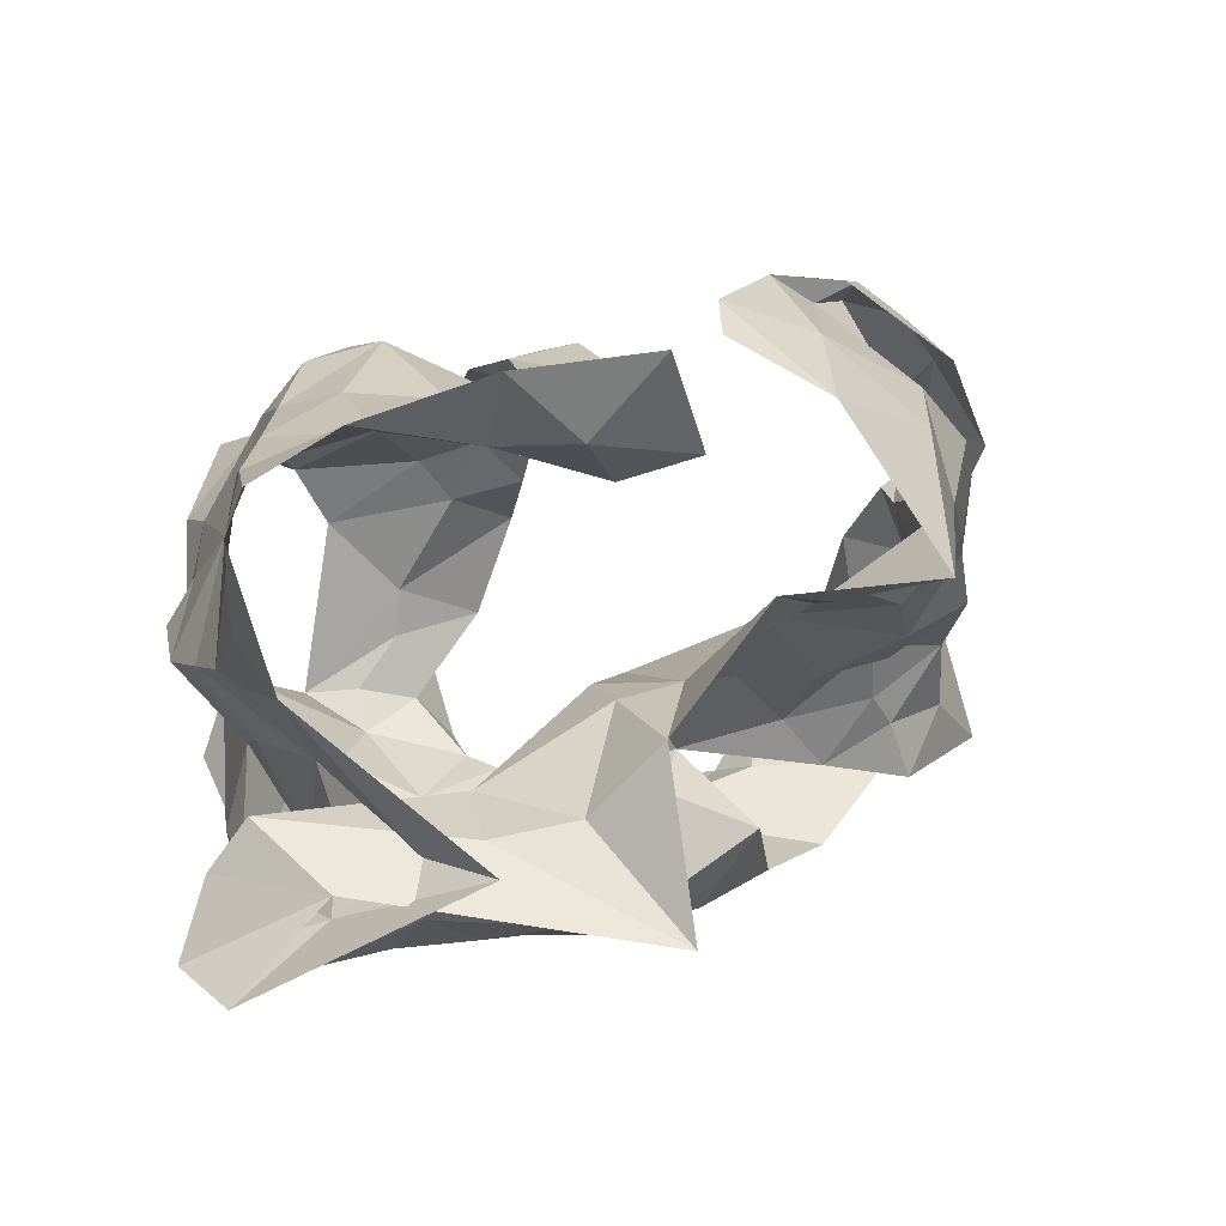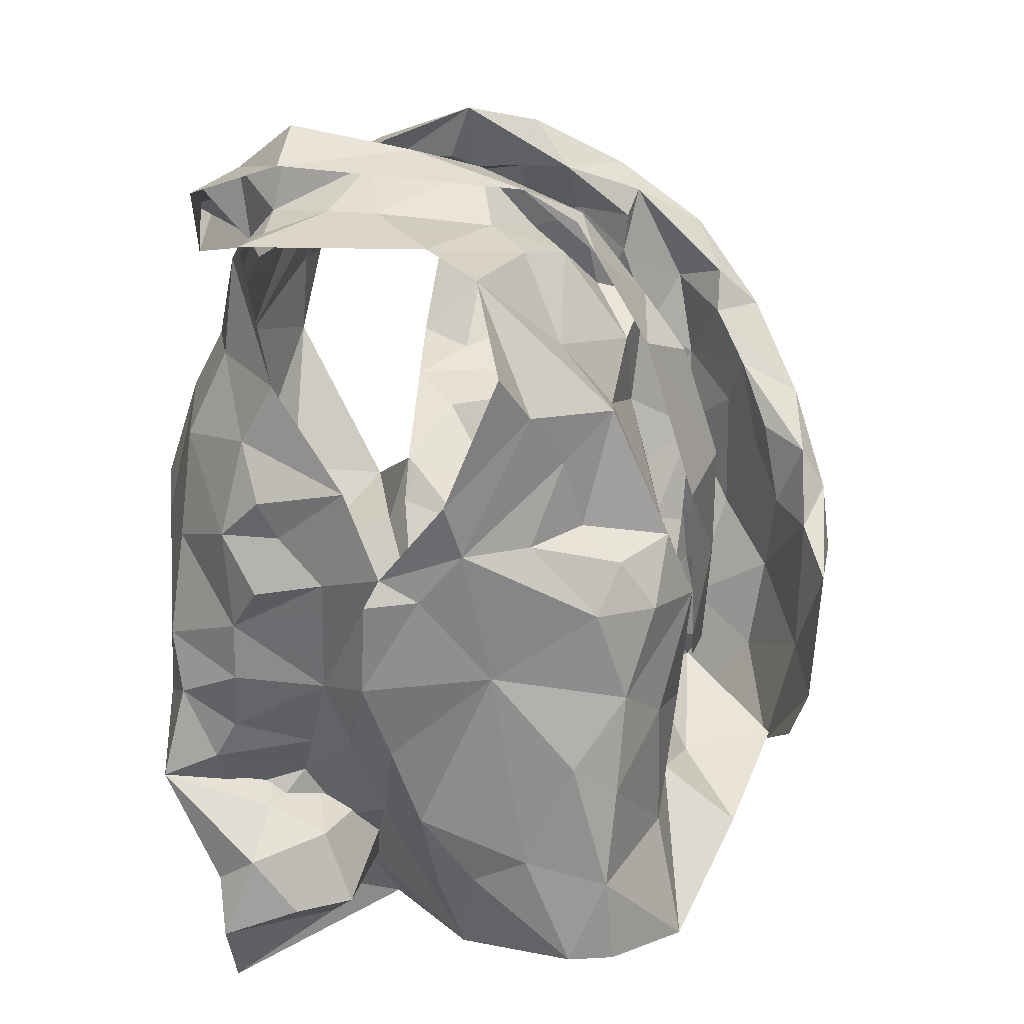
<metadata>
{"format":"obj","ext":"obj","renderer":"f3d","projection":"perspective","resolution":1024,"background":"white","views":[{"elev":-75.5,"azim":-15.9,"up":"+Y"},{"elev":16.9,"azim":-88.6,"up":"+Y"}]}
</metadata>
<code>
v -0.2115 0.0323 0.03092
v -0.214 0.04642 0.02591
v -0.1742 0.1209 0.006971
v -0.1749 0.1379 -0.005161
v -0.1633 0.1649 -0.03177
v -0.1515 0.1695 -0.04847
v -0.2368 0.1237 -0.05166
v -0.246 0.1182 -0.03066
v -0.2646 0.07078 -0.01933
v -0.2586 0.04676 -0.01526
v -0.227 0.02697 0.02946
v -0.2414 0.05213 -0.006419
v -0.181 0.1587 -0.04922
v -0.1987 0.1504 -0.03606
v -0.2292 0.1379 -0.05068
v -0.2195 0.127 -0.02022
v -0.2101 0.06474 0.02324
v -0.2544 0.09719 -0.02066
v -0.2327 0.1346 -0.04669
v -0.1722 0.1582 -0.02363
v -0.1956 0.1273 -0.01429
v -0.1787 0.15 -0.005698
v -0.2198 0.0971 0.00686
v -0.3727 0.03371 0.02182
v -0.3715 0.06602 0.02493
v -0.3687 0.1281 0.03651
v -0.3923 0.2078 -0.0124
v -0.3889 0.134 -0.05445
v -0.383 0.1045 -0.05593
v -0.374 0.07961 -0.04769
v -0.3554 0.02673 -0.03413
v -0.3463 4.669e-05 -0.02594
v -0.369 0.005782 0.02437
v -0.3635 0.03075 -0.02188
v -0.3701 0.005339 0.009819
v -0.3765 0.1504 -0.002984
v -0.3935 0.1678 -0.02921
v -0.3759 0.07521 0.01087
v -0.3703 0.04 -0.004503
v -0.3844 0.1345 -0.0377
v -0.3633 0.1537 0.01313
v -0.387 0.1502 -0.02386
v -0.3765 0.1275 0.01811
v -0.3769 0.1065 -0.01525
v -0.3667 0.05309 -0.03885
v -0.1553 0.2001 0.0562
v -0.1832 0.2312 -0.08599
v -0.2727 0.2233 -0.1189
v -0.2594 0.2374 -0.1228
v -0.2546 0.228 -0.1078
v -0.2544 0.2208 -0.09596
v -0.1825 0.2417 -0.05832
v -0.1674 0.2366 -0.02745
v -0.1774 0.2386 -0.009598
v -0.1677 0.1949 0.05113
v -0.1906 0.1857 0.0647
v -0.1851 0.15 0.06995
v -0.2115 0.1461 0.08213
v -0.2386 0.2366 -0.09809
v -0.2471 0.09789 0.1024
v -0.2457 0.2361 -0.1167
v -0.212 0.2363 -0.1024
v -0.224 0.2161 -0.1034
v -0.2252 0.1031 0.106
v -0.1847 0.1302 0.089
v -0.231 0.1129 0.09607
v -0.1827 0.2609 -0.02962
v -0.196 0.2505 -0.06041
v -0.2203 0.1392 0.09577
v -0.2009 0.1678 0.07399
v -0.1561 0.2283 0.01234
v -0.1807 0.2203 0.03039
v -0.1851 0.2394 0.007191
v -0.1577 0.2456 -0.02964
v -0.1633 0.2471 -0.06387
v -0.1848 0.2435 -0.07628
v -0.2245 0.2222 -0.09295
v -0.2194 0.1249 0.1041
v -0.1997 0.1572 0.09423
v -0.1746 0.2175 0.05778
v -0.1852 0.2001 0.06539
v -0.1781 0.2421 -0.03647
v -0.2035 0.2385 -0.08368
v -0.1817 0.187 0.07992
v -0.1755 0.2293 0.0345
v -0.1695 0.2389 0.02773
v -0.178 0.2558 -0.004237
v -0.1657 0.2034 -0.08823
v -0.2594 0.0415 0.09049
v -0.262 0.05753 0.09696
v -0.2271 0.02651 0.08475
v -0.1664 0.221 0.01153
v -0.1471 0.2397 -0.06347
v -0.1932 0.2265 -0.0752
v -0.1273 0.2116 -0.04092
v -0.1853 0.01478 0.04968
v -0.2111 0.1171 0.08737
v -0.2314 0.06623 0.0944
v -0.1978 0.08625 0.02368
v -0.1514 0.2325 -0.02952
v -0.1969 0.05465 0.07939
v -0.1814 0.1049 0.0193
v -0.1981 0.137 0.0797
v -0.1684 0.1648 0.0561
v -0.1553 0.146 0.01634
v -0.1773 0.2062 0.02917
v -0.1647 0.1296 0.03407
v -0.146 0.1873 -0.02723
v -0.1727 0.176 0.03944
v -0.1818 0.07046 0.05861
v -0.1974 0.08727 0.08476
v -0.1777 0.1074 0.07059
v -0.1707 0.1047 0.04324
v -0.1677 0.1371 0.05599
v -0.1676 0.1866 0.01753
v -0.154 0.1733 -0.004897
v -0.1483 0.2112 -0.008214
v -0.2895 0.08334 0.05251
v -0.3216 0.203 0.0341
v -0.3252 0.2434 0.01094
v -0.276 0.222 -0.09806
v -0.2875 0.2292 -0.09897
v -0.3152 0.2404 -0.01688
v -0.31 0.2022 0.0276
v -0.2956 0.1777 0.02971
v -0.2966 0.1565 0.03536
v -0.2998 0.1369 0.03838
v -0.2748 0.1346 0.04881
v -0.2862 0.1125 0.04238
v -0.2695 0.1132 0.0509
v -0.2728 0.2429 -0.1071
v -0.2943 0.2488 -0.1142
v -0.3014 0.1963 0.04733
v -0.252 0.07035 0.05288
v -0.3066 0.2715 -0.08233
v -0.3003 0.09444 0.05205
v -0.2755 0.1184 0.05961
v -0.3283 0.2616 -0.08476
v -0.2939 0.2562 -0.02099
v -0.315 0.2505 -0.1148
v -0.3089 0.2441 -0.08853
v -0.3244 0.2333 0.01672
v -0.2948 0.2176 0.01771
v -0.2932 0.2137 0.03392
v -0.3013 0.2424 0.01252
v -0.2942 0.2364 -0.003372
v -0.3108 0.1482 0.0503
v -0.2578 0.07888 0.05756
v -0.3077 0.2638 -0.04289
v -0.3256 0.2539 -0.006327
v -0.2915 0.1577 0.05932
v -0.2961 0.2578 -0.05689
v -0.2837 0.1652 0.05073
v -0.2925 0.2556 -0.1016
v -0.348 0.004753 0.04726
v -0.2709 0.04688 0.08208
v -0.2858 0.04591 0.05138
v -0.3212 0.246 -0.06946
v -0.3533 0.2397 -0.03595
v -0.3685 0.233 -0.0198
v -0.2739 0.07072 0.03851
v -0.3114 0.2309 0.006971
v -0.3539 0.08767 0.03887
v -0.3126 0.03079 0.06704
v -0.37 0.1435 0.02525
v -0.2923 0.1342 0.0477
v -0.3293 0.2343 -0.00584
v -0.3707 0.1766 0.007362
v -0.3329 0.1858 0.02266
v -0.3445 0.2079 0.00595
v -0.3709 0.09847 0.02748
v -0.358 0.1493 0.04046
v -0.3245 0.2459 -0.05332
v -0.2975 0.08304 0.03941
v -0.2718 0.08729 0.03983
v -0.3332 0.1466 0.0392
v -0.3478 0.1266 0.04919
v -0.3416 0.04371 0.03969
v -0.3109 0.04999 0.04273
v -0.3817 0.193 -0.003011
v -0.3628 0.191 0.02255
v -0.3245 0.08249 0.04614
v -0.3053 0.1151 0.04454
v -0.2331 0.09428 -0.08868
v -0.2633 0.07326 -0.07766
v -0.2911 0.04969 -0.06663
v -0.2841 0.01528 -0.05354
v -0.2451 0.01454 -0.01299
v -0.199 0.1235 -0.06375
v -0.2612 0.09141 -0.0478
v -0.2313 0.1149 -0.05795
v -0.2898 0.04102 -0.04935
v -0.2596 0.01886 -0.04163
v -0.3592 0.1792 -0.09457
v -0.368 0.1612 -0.08926
v -0.3466 0.07844 -0.1016
v -0.3392 0.06972 -0.07663
v -0.3221 0.03511 -0.0686
v -0.2994 0.01005 -0.06087
v -0.2788 -0.0138 -0.05287
v -0.3848 0.1417 -0.04994
v -0.3747 0.1664 -0.06149
v -0.3548 0.09536 -0.07083
v -0.3656 0.1492 -0.08321
v -0.3672 0.1339 -0.06951
v -0.3336 0.04254 -0.05304
v -0.3517 0.07367 -0.06222
v -0.2656 0.1966 -0.1071
v -0.273 0.167 -0.1121
v -0.2978 0.1158 -0.1254
v -0.2975 0.09391 -0.1207
v -0.3364 0.1413 -0.1184
v -0.3419 0.08826 -0.1193
v -0.334 0.04939 -0.105
v -0.3342 0.04065 -0.09247
v -0.3178 0.01102 -0.08472
v -0.346 0.2388 -0.09555
v -0.3222 0.2306 -0.1008
v -0.3373 -0.01832 -0.1049
v -0.3643 0.1983 -0.08401
v -0.3462 0.02239 -0.1085
v -0.3422 0.05816 -0.1265
v -0.3285 0.05496 -0.0807
v -0.3432 0.06576 -0.1086
v -0.3542 0.09779 -0.09981
v -0.299 0.2011 -0.1084
v -0.3286 0.24 -0.08942
v -0.3538 0.004997 -0.1063
v -0.3181 0.07965 -0.1268
v -0.2874 0.1498 -0.1292
v -0.3375 0.1075 -0.1228
v -0.3308 0.1745 -0.1154
v -0.368 0.1312 -0.09081
v -0.3604 0.1488 -0.1018
v -0.3283 0.2006 -0.1033
v -0.2934 0.1816 -0.1187
v -0.3572 0.1167 -0.09949
v -0.3107 0.1419 -0.126
v -0.2304 0.1543 -0.1121
v -0.2414 0.1216 -0.1111
v -0.2597 0.1128 -0.1128
v -0.316 0.04924 -0.0782
v -0.3437 0.03784 -0.07265
v -0.3531 0.01319 -0.08197
v -0.1846 0.1772 -0.09336
v -0.214 0.2187 -0.08869
v -0.1881 0.205 -0.09128
v -0.2282 0.1858 -0.1072
v -0.2237 -0.007711 -0.05988
v -0.3464 0.01458 -0.064
v -0.2811 0.05977 -0.06692
v -0.3397 0.04606 -0.09181
v -0.2089 0.1284 -0.09532
v -0.3192 -0.002509 -0.07306
v -0.243 0.0909 -0.07742
v -0.221 0.1053 -0.0838
v -0.354 0.03147 -0.09628
v -0.3109 0.06218 -0.09134
v -0.2131 0.1491 -0.103
v -0.2488 0.09252 -0.09913
v -0.2912 0.08005 -0.104
v -0.2398 0.1383 -0.1131
v -0.2722 0.1007 -0.1133
v -0.2616 0.1556 -0.1163
f 102 99 23
f 1 11 2
f 3 102 23
f 14 20 22
f 2 12 17
f 13 6 5
f 12 188 10
f 18 8 23
f 12 2 11
f 188 12 11
f 7 19 8
f 15 13 14
f 16 15 14
f 16 19 15
f 16 14 21
f 20 13 5
f 13 20 14
f 12 9 18
f 3 23 21
f 16 8 19
f 9 12 10
f 17 23 99
f 17 12 23
f 23 12 18
f 22 21 14
f 21 22 4
f 21 4 3
f 8 16 23
f 23 16 21
f 44 40 29
f 37 201 42
f 25 38 24
f 32 34 31
f 35 33 24
f 35 34 32
f 39 34 35
f 37 180 27
f 42 180 37
f 39 35 24
f 34 45 31
f 25 171 38
f 41 168 36
f 24 38 39
f 42 201 40
f 44 42 40
f 44 29 30
f 36 165 41
f 44 171 43
f 42 43 36
f 168 42 36
f 180 42 168
f 38 171 44
f 201 28 40
f 29 40 28
f 43 171 26
f 36 43 165
f 42 44 43
f 44 45 39
f 38 44 39
f 45 34 39
f 44 30 45
f 64 60 78
f 64 78 65
f 60 66 78
f 103 57 70
f 58 70 69
f 66 97 69
f 104 70 57
f 46 65 84
f 59 61 62
f 84 80 46
f 71 46 86
f 94 246 83
f 48 63 61
f 79 65 78
f 94 68 52
f 54 53 67
f 85 55 106
f 73 54 67
f 48 61 49
f 59 50 61
f 61 50 49
f 76 47 75
f 69 78 66
f 61 63 62
f 77 51 59
f 50 59 51
f 104 56 70
f 81 56 55
f 85 80 81
f 73 92 54
f 67 74 87
f 58 69 97
f 70 58 103
f 56 81 84
f 46 80 86
f 81 55 85
f 72 85 106
f 72 92 73
f 72 73 85
f 87 74 71
f 82 67 53
f 67 82 52
f 67 52 68
f 83 68 94
f 83 47 76
f 77 59 83
f 68 76 75
f 76 68 83
f 47 83 62
f 78 69 79
f 56 84 79
f 70 79 69
f 70 56 79
f 80 85 86
f 86 85 73
f 84 81 80
f 71 86 87
f 73 67 87
f 75 74 67
f 68 75 67
f 77 83 246
f 63 47 62
f 62 83 59
f 84 65 79
f 73 87 86
f 57 114 104
f 98 60 90
f 90 91 98
f 58 97 103
f 95 93 100
f 3 4 105
f 117 54 92
f 95 108 6
f 110 17 99
f 110 99 113
f 89 91 90
f 116 22 20
f 60 98 66
f 94 93 247
f 52 93 94
f 88 247 93
f 116 5 108
f 96 11 1
f 96 1 2
f 17 110 2
f 53 52 82
f 113 102 107
f 109 55 104
f 100 117 95
f 2 110 96
f 100 52 53
f 100 93 52
f 99 102 113
f 103 97 112
f 22 116 105
f 72 106 92
f 54 117 100
f 91 96 101
f 98 91 101
f 96 110 101
f 102 3 107
f 4 22 105
f 5 116 20
f 108 5 6
f 115 106 109
f 55 109 106
f 54 100 53
f 108 95 117
f 111 66 98
f 97 66 111
f 111 110 112
f 112 57 103
f 3 105 107
f 113 107 114
f 113 112 110
f 112 97 111
f 104 55 56
f 114 112 113
f 112 114 57
f 111 98 101
f 104 107 109
f 114 107 104
f 109 107 115
f 115 116 117
f 107 105 115
f 117 92 115
f 105 116 115
f 106 115 92
f 116 108 117
f 111 101 110
f 146 139 123
f 122 131 121
f 50 51 131
f 143 124 144
f 49 131 132
f 121 131 51
f 49 50 131
f 154 132 122
f 138 154 135
f 139 173 123
f 175 134 148
f 140 48 132
f 173 139 152
f 130 175 148
f 130 128 129
f 166 153 127
f 48 49 132
f 144 125 153
f 136 148 118
f 142 144 119
f 175 161 134
f 137 136 147
f 148 136 137
f 127 153 126
f 122 132 131
f 154 122 141
f 150 138 149
f 158 173 152
f 139 150 149
f 139 145 150
f 140 132 154
f 154 138 140
f 152 141 158
f 141 135 154
f 119 144 133
f 144 142 145
f 139 146 145
f 124 125 144
f 142 150 145
f 123 162 146
f 144 153 133
f 151 147 119
f 128 153 166
f 143 144 145
f 142 120 150
f 143 146 162
f 145 146 143
f 153 151 133
f 119 133 151
f 137 151 153
f 147 151 137
f 128 130 137
f 153 128 137
f 139 149 152
f 149 135 152
f 135 149 138
f 126 153 125
f 137 130 148
f 152 135 141
f 33 155 24
f 41 165 172
f 181 172 169
f 155 164 179
f 172 165 26
f 178 25 24
f 158 141 227
f 217 159 173
f 160 167 159
f 157 164 156
f 227 217 158
f 157 156 134
f 180 181 160
f 170 162 167
f 181 170 160
f 130 174 175
f 168 181 180
f 129 128 183
f 179 157 161
f 160 27 180
f 217 173 158
f 155 179 178
f 162 124 143
f 124 162 170
f 167 162 123
f 171 25 163
f 166 183 128
f 26 165 43
f 159 123 173
f 175 174 161
f 125 176 126
f 170 169 124
f 167 160 170
f 177 183 176
f 171 177 26
f 26 177 172
f 172 181 41
f 41 181 168
f 130 129 174
f 167 123 159
f 155 178 24
f 125 124 169
f 169 176 125
f 171 163 177
f 127 176 183
f 177 182 183
f 127 183 166
f 179 161 174
f 174 129 183
f 176 172 177
f 127 126 176
f 176 169 172
f 170 181 169
f 179 164 157
f 178 179 182
f 25 178 163
f 182 179 174
f 163 178 182
f 134 161 157
f 182 174 183
f 182 177 163
f 190 191 7
f 19 7 15
f 191 256 189
f 7 191 15
f 193 188 249
f 188 193 10
f 187 193 249
f 192 186 251
f 9 10 192
f 8 18 190
f 193 192 10
f 184 256 191
f 191 255 184
f 15 191 189
f 193 187 192
f 190 251 185
f 255 190 185
f 190 255 191
f 18 9 190
f 7 8 190
f 190 192 251
f 190 9 192
f 237 225 203
f 205 204 233
f 237 205 233
f 202 194 195
f 202 220 194
f 198 199 206
f 207 206 30
f 202 204 205
f 206 223 198
f 204 202 195
f 200 32 199
f 32 31 206
f 29 201 203
f 207 197 223
f 207 223 206
f 201 202 205
f 203 205 237
f 201 29 28
f 206 45 30
f 203 225 196
f 207 203 197
f 45 206 31
f 199 32 206
f 201 205 203
f 203 196 197
f 203 207 29
f 29 207 30
f 257 228 221
f 141 218 227
f 224 222 214
f 231 213 225
f 121 226 122
f 222 213 229
f 210 238 230
f 215 221 216
f 230 236 209
f 237 233 234
f 51 208 226
f 217 218 220
f 220 235 194
f 235 218 226
f 200 216 219
f 220 218 235
f 257 221 222
f 122 218 141
f 215 216 198
f 234 194 232
f 215 198 223
f 234 204 195
f 227 218 217
f 219 216 228
f 257 222 252
f 222 229 252
f 222 224 213
f 232 235 226
f 226 236 232
f 223 224 214
f 223 214 215
f 223 197 224
f 225 213 196
f 196 213 224
f 197 196 224
f 234 232 212
f 195 194 234
f 212 231 237
f 233 204 234
f 51 226 121
f 221 228 216
f 231 229 213
f 229 210 211
f 238 210 229
f 229 231 238
f 214 222 221
f 198 216 199
f 236 226 208
f 122 226 218
f 212 238 231
f 214 221 215
f 234 212 237
f 237 231 225
f 232 194 235
f 209 236 208
f 238 212 232
f 236 238 232
f 230 238 236
f 216 200 199
f 185 261 260
f 249 254 187
f 244 254 228
f 251 258 261
f 243 192 250
f 261 263 260
f 239 248 259
f 244 250 254
f 255 185 260
f 240 260 241
f 239 259 262
f 208 77 248
f 247 248 246
f 246 94 247
f 260 263 241
f 244 228 257
f 242 243 252
f 258 229 261
f 246 248 77
f 252 229 258
f 88 245 247
f 253 189 256
f 254 219 228
f 209 264 230
f 257 243 244
f 51 77 208
f 253 256 260
f 245 189 253
f 253 259 245
f 254 250 187
f 192 187 250
f 192 243 242
f 261 185 251
f 243 257 252
f 210 263 211
f 261 211 263
f 230 264 210
f 209 208 248
f 245 248 247
f 248 239 264
f 248 264 209
f 244 243 250
f 192 242 186
f 242 258 251
f 242 251 186
f 184 255 260
f 256 184 260
f 240 262 259
f 258 242 252
f 239 262 264
f 262 240 241
f 210 264 263
f 253 260 240
f 229 211 261
f 263 264 241
f 253 240 259
f 262 241 264
f 248 245 259
f 99 102 23
f 11 1 2
f 102 3 23
f 20 14 22
f 12 2 17
f 6 13 5
f 188 12 10
f 8 18 23
f 2 12 11
f 12 188 11
f 19 7 8
f 13 15 14
f 15 16 14
f 19 16 15
f 14 16 21
f 13 20 5
f 20 13 14
f 9 12 18
f 23 3 21
f 8 16 19
f 12 9 10
f 23 17 99
f 12 17 23
f 12 23 18
f 21 22 14
f 22 21 4
f 4 21 3
f 16 8 23
f 16 23 21
f 40 44 29
f 201 37 42
f 38 25 24
f 34 32 31
f 33 35 24
f 34 35 32
f 34 39 35
f 180 37 27
f 180 42 37
f 35 39 24
f 45 34 31
f 171 25 38
f 168 41 36
f 38 24 39
f 201 42 40
f 42 44 40
f 29 44 30
f 165 36 41
f 171 44 43
f 43 42 36
f 42 168 36
f 42 180 168
f 171 38 44
f 28 201 40
f 40 29 28
f 171 43 26
f 43 36 165
f 44 42 43
f 45 44 39
f 44 38 39
f 34 45 39
f 30 44 45
f 60 64 78
f 78 64 65
f 66 60 78
f 57 103 70
f 70 58 69
f 97 66 69
f 70 104 57
f 65 46 84
f 61 59 62
f 80 84 46
f 46 71 86
f 246 94 83
f 63 48 61
f 65 79 78
f 68 94 52
f 53 54 67
f 55 85 106
f 54 73 67
f 61 48 49
f 50 59 61
f 50 61 49
f 47 76 75
f 78 69 66
f 63 61 62
f 51 77 59
f 59 50 51
f 56 104 70
f 56 81 55
f 80 85 81
f 92 73 54
f 74 67 87
f 69 58 97
f 58 70 103
f 81 56 84
f 80 46 86
f 55 81 85
f 85 72 106
f 92 72 73
f 73 72 85
f 74 87 71
f 67 82 53
f 82 67 52
f 52 67 68
f 68 83 94
f 47 83 76
f 59 77 83
f 76 68 75
f 68 76 83
f 83 47 62
f 69 78 79
f 84 56 79
f 79 70 69
f 56 70 79
f 85 80 86
f 85 86 73
f 81 84 80
f 86 71 87
f 67 73 87
f 74 75 67
f 75 68 67
f 83 77 246
f 47 63 62
f 83 62 59
f 65 84 79
f 87 73 86
f 114 57 104
f 60 98 90
f 91 90 98
f 97 58 103
f 93 95 100
f 4 3 105
f 54 117 92
f 108 95 6
f 17 110 99
f 99 110 113
f 91 89 90
f 22 116 20
f 98 60 66
f 93 94 247
f 93 52 94
f 247 88 93
f 5 116 108
f 11 96 1
f 1 96 2
f 110 17 2
f 52 53 82
f 102 113 107
f 55 109 104
f 117 100 95
f 110 2 96
f 52 100 53
f 93 100 52
f 102 99 113
f 97 103 112
f 116 22 105
f 106 72 92
f 117 54 100
f 96 91 101
f 91 98 101
f 110 96 101
f 3 102 107
f 22 4 105
f 116 5 20
f 5 108 6
f 106 115 109
f 109 55 106
f 100 54 53
f 95 108 117
f 66 111 98
f 66 97 111
f 110 111 112
f 57 112 103
f 105 3 107
f 107 113 114
f 112 113 110
f 97 112 111
f 55 104 56
f 112 114 113
f 114 112 57
f 98 111 101
f 107 104 109
f 107 114 104
f 107 109 115
f 116 115 117
f 105 107 115
f 92 117 115
f 116 105 115
f 115 106 92
f 108 116 117
f 101 111 110
f 139 146 123
f 131 122 121
f 51 50 131
f 124 143 144
f 131 49 132
f 131 121 51
f 50 49 131
f 132 154 122
f 154 138 135
f 173 139 123
f 134 175 148
f 48 140 132
f 139 173 152
f 175 130 148
f 128 130 129
f 153 166 127
f 49 48 132
f 125 144 153
f 148 136 118
f 144 142 119
f 161 175 134
f 136 137 147
f 136 148 137
f 153 127 126
f 132 122 131
f 122 154 141
f 138 150 149
f 173 158 152
f 150 139 149
f 145 139 150
f 132 140 154
f 138 154 140
f 141 152 158
f 135 141 154
f 144 119 133
f 142 144 145
f 146 139 145
f 125 124 144
f 150 142 145
f 162 123 146
f 153 144 133
f 147 151 119
f 153 128 166
f 144 143 145
f 120 142 150
f 146 143 162
f 146 145 143
f 151 153 133
f 133 119 151
f 151 137 153
f 151 147 137
f 130 128 137
f 128 153 137
f 149 139 152
f 135 149 152
f 149 135 138
f 153 126 125
f 130 137 148
f 135 152 141
f 155 33 24
f 165 41 172
f 172 181 169
f 164 155 179
f 165 172 26
f 25 178 24
f 141 158 227
f 159 217 173
f 167 160 159
f 164 157 156
f 217 227 158
f 156 157 134
f 181 180 160
f 162 170 167
f 170 181 160
f 174 130 175
f 181 168 180
f 128 129 183
f 157 179 161
f 27 160 180
f 173 217 158
f 179 155 178
f 124 162 143
f 162 124 170
f 162 167 123
f 25 171 163
f 183 166 128
f 165 26 43
f 123 159 173
f 174 175 161
f 176 125 126
f 169 170 124
f 160 167 170
f 183 177 176
f 177 171 26
f 177 26 172
f 181 172 41
f 181 41 168
f 129 130 174
f 123 167 159
f 178 155 24
f 124 125 169
f 176 169 125
f 163 171 177
f 176 127 183
f 182 177 183
f 183 127 166
f 161 179 174
f 129 174 183
f 172 176 177
f 126 127 176
f 169 176 172
f 181 170 169
f 164 179 157
f 179 178 182
f 178 25 163
f 179 182 174
f 178 163 182
f 161 134 157
f 174 182 183
f 177 182 163
f 191 190 7
f 7 19 15
f 256 191 189
f 191 7 15
f 188 193 249
f 193 188 10
f 193 187 249
f 186 192 251
f 10 9 192
f 18 8 190
f 192 193 10
f 256 184 191
f 255 191 184
f 191 15 189
f 187 193 192
f 251 190 185
f 190 255 185
f 255 190 191
f 9 18 190
f 8 7 190
f 192 190 251
f 9 190 192
f 225 237 203
f 204 205 233
f 205 237 233
f 194 202 195
f 220 202 194
f 199 198 206
f 206 207 30
f 204 202 205
f 223 206 198
f 202 204 195
f 32 200 199
f 31 32 206
f 201 29 203
f 197 207 223
f 223 207 206
f 202 201 205
f 205 203 237
f 29 201 28
f 45 206 30
f 225 203 196
f 203 207 197
f 206 45 31
f 32 199 206
f 205 201 203
f 196 203 197
f 207 203 29
f 207 29 30
f 228 257 221
f 218 141 227
f 222 224 214
f 213 231 225
f 226 121 122
f 213 222 229
f 238 210 230
f 221 215 216
f 236 230 209
f 233 237 234
f 208 51 226
f 218 217 220
f 235 220 194
f 218 235 226
f 216 200 219
f 218 220 235
f 221 257 222
f 218 122 141
f 216 215 198
f 194 234 232
f 198 215 223
f 204 234 195
f 218 227 217
f 216 219 228
f 222 257 252
f 229 222 252
f 224 222 213
f 235 232 226
f 236 226 232
f 224 223 214
f 214 223 215
f 197 223 224
f 213 225 196
f 213 196 224
f 196 197 224
f 232 234 212
f 194 195 234
f 231 212 237
f 204 233 234
f 226 51 121
f 228 221 216
f 229 231 213
f 210 229 211
f 210 238 229
f 231 229 238
f 222 214 221
f 216 198 199
f 226 236 208
f 226 122 218
f 238 212 231
f 221 214 215
f 212 234 237
f 231 237 225
f 194 232 235
f 236 209 208
f 212 238 232
f 238 236 232
f 238 230 236
f 200 216 199
f 261 185 260
f 254 249 187
f 254 244 228
f 258 251 261
f 192 243 250
f 263 261 260
f 248 239 259
f 250 244 254
f 185 255 260
f 260 240 241
f 259 239 262
f 77 208 248
f 248 247 246
f 94 246 247
f 263 260 241
f 228 244 257
f 243 242 252
f 229 258 261
f 248 246 77
f 229 252 258
f 245 88 247
f 189 253 256
f 219 254 228
f 264 209 230
f 243 257 244
f 77 51 208
f 256 253 260
f 189 245 253
f 259 253 245
f 250 254 187
f 187 192 250
f 243 192 242
f 185 261 251
f 257 243 252
f 263 210 211
f 211 261 263
f 264 230 210
f 208 209 248
f 248 245 247
f 239 248 264
f 264 248 209
f 243 244 250
f 242 192 186
f 258 242 251
f 251 242 186
f 255 184 260
f 184 256 260
f 262 240 259
f 242 258 252
f 262 239 264
f 240 262 241
f 264 210 263
f 260 253 240
f 211 229 261
f 264 263 241
f 240 253 259
f 241 262 264
f 245 248 259

</code>
